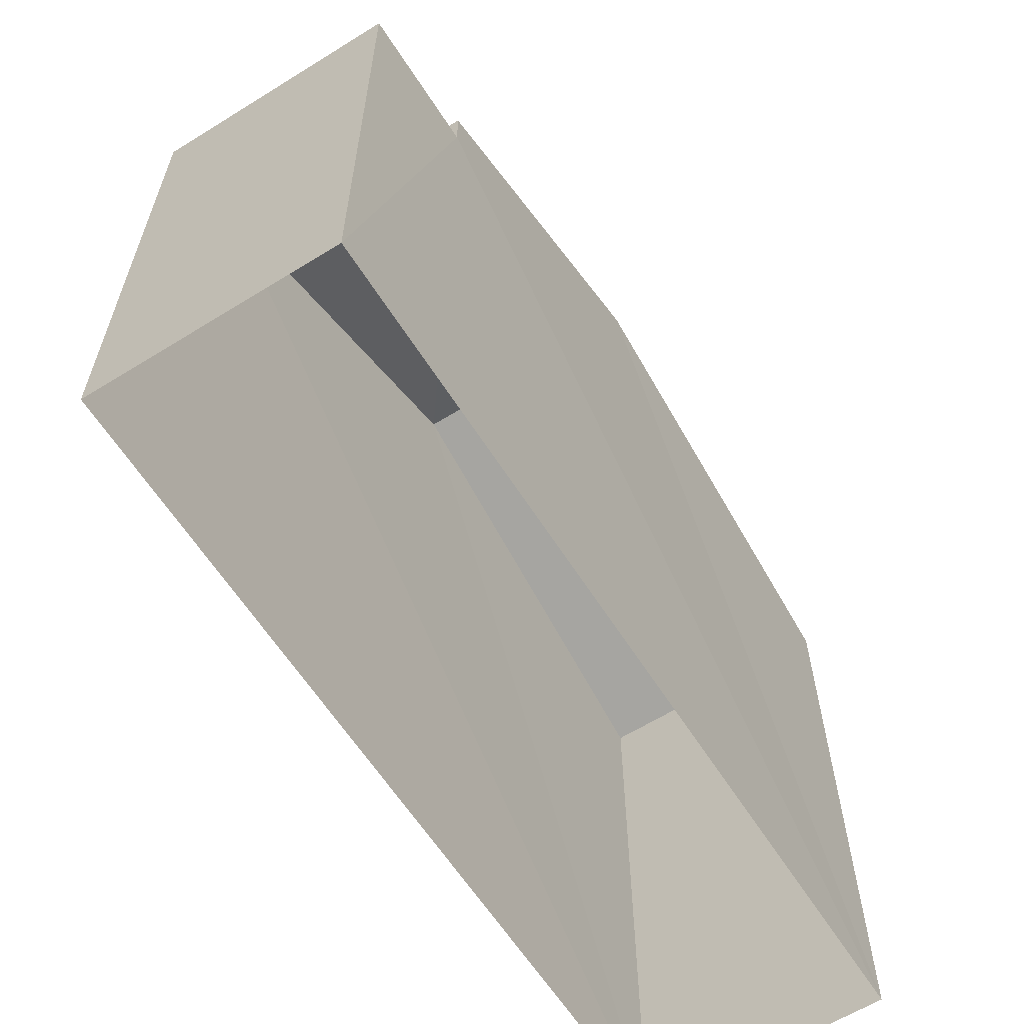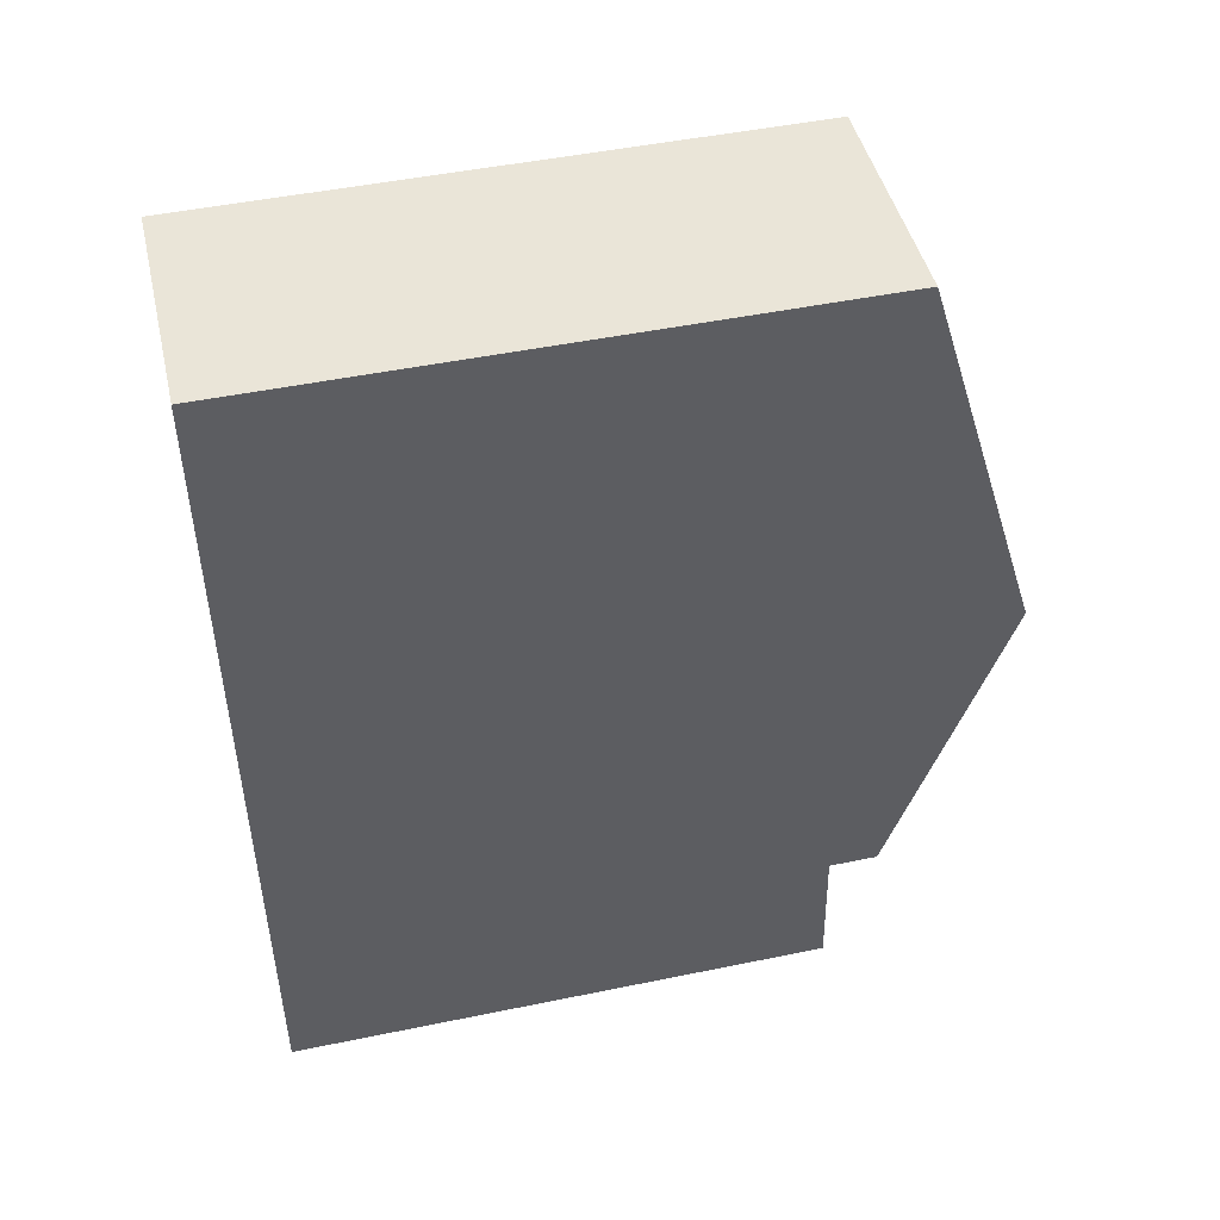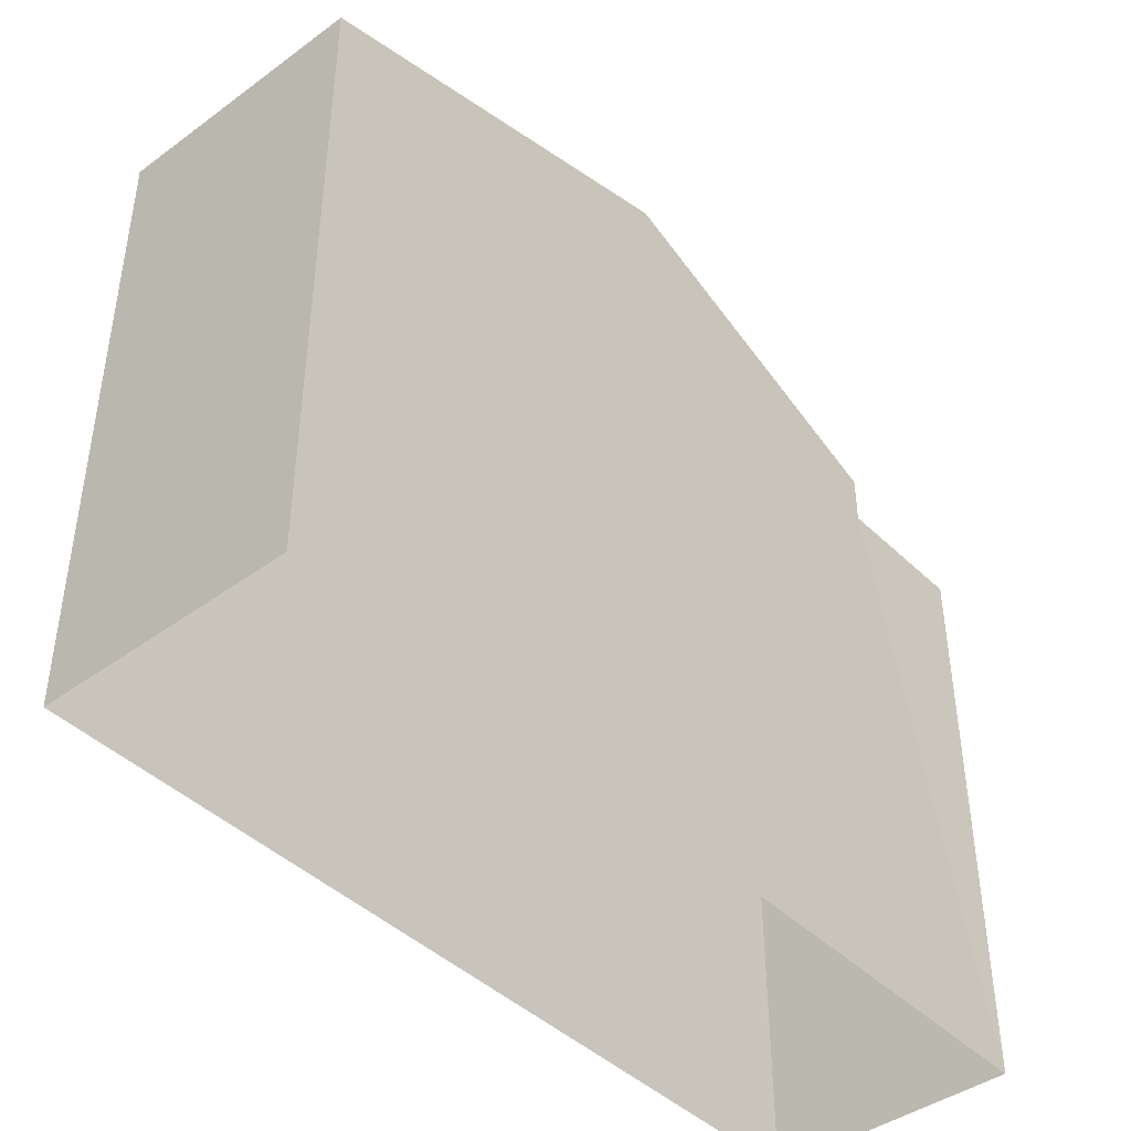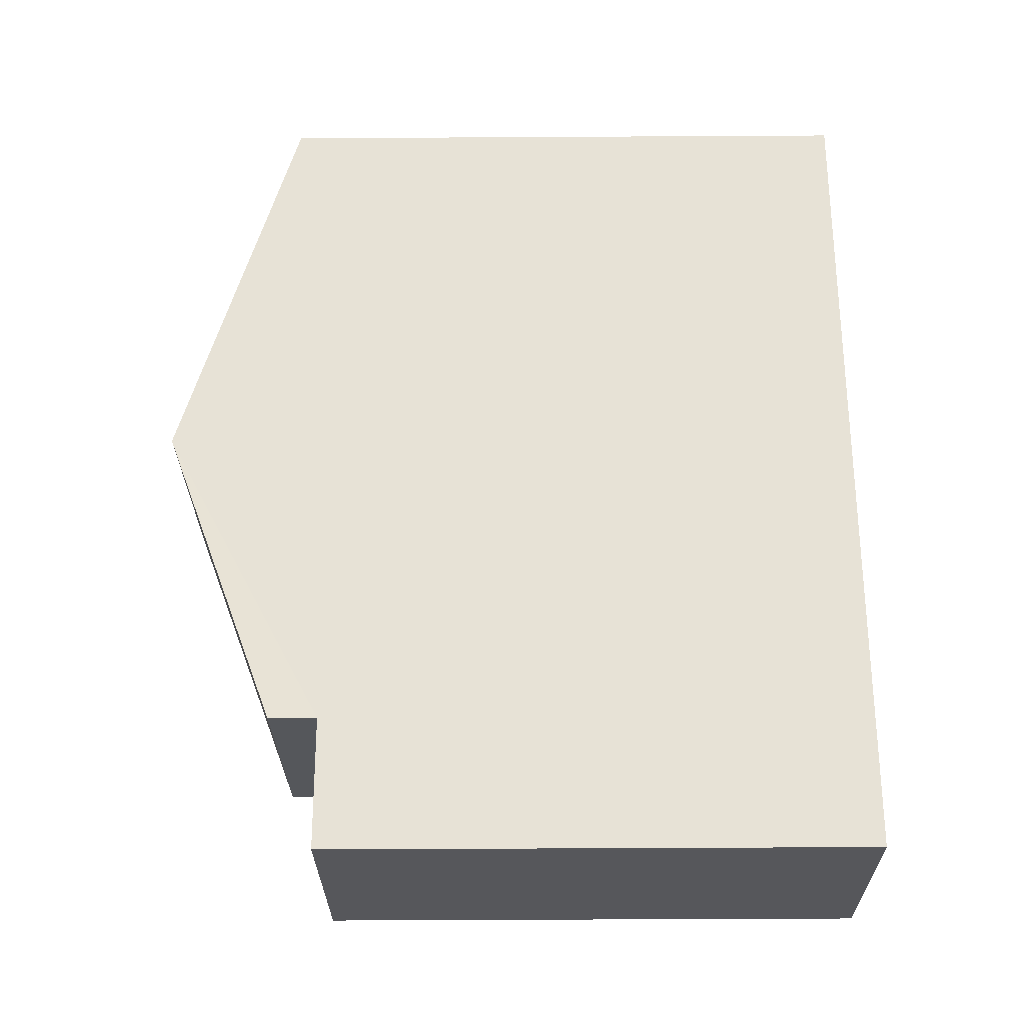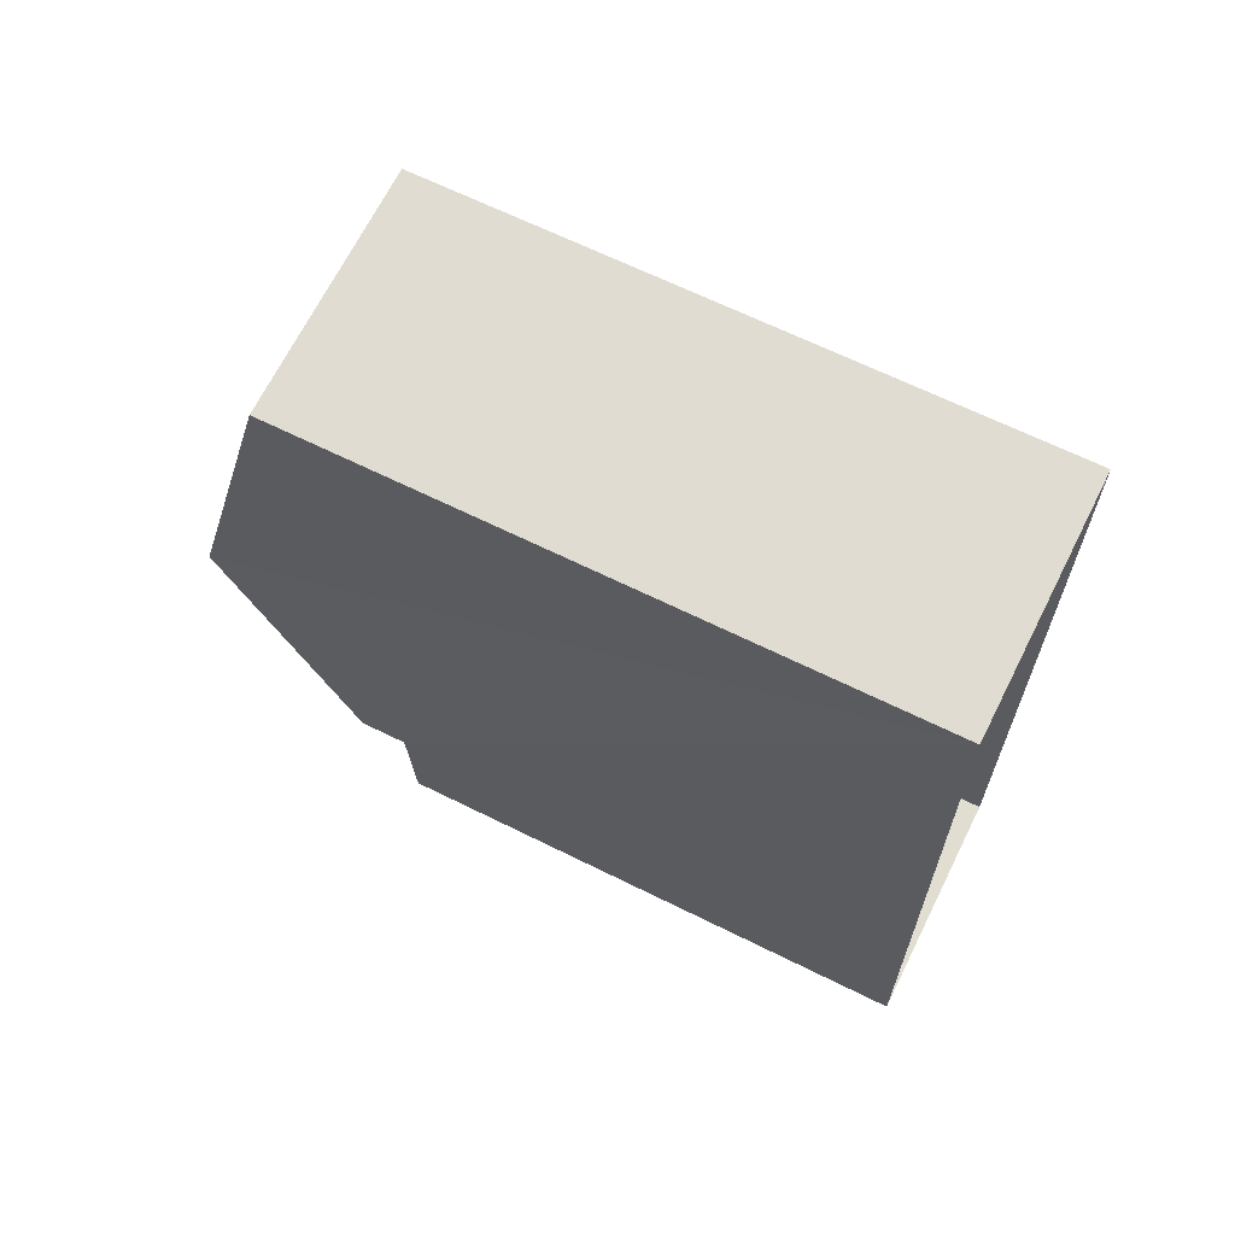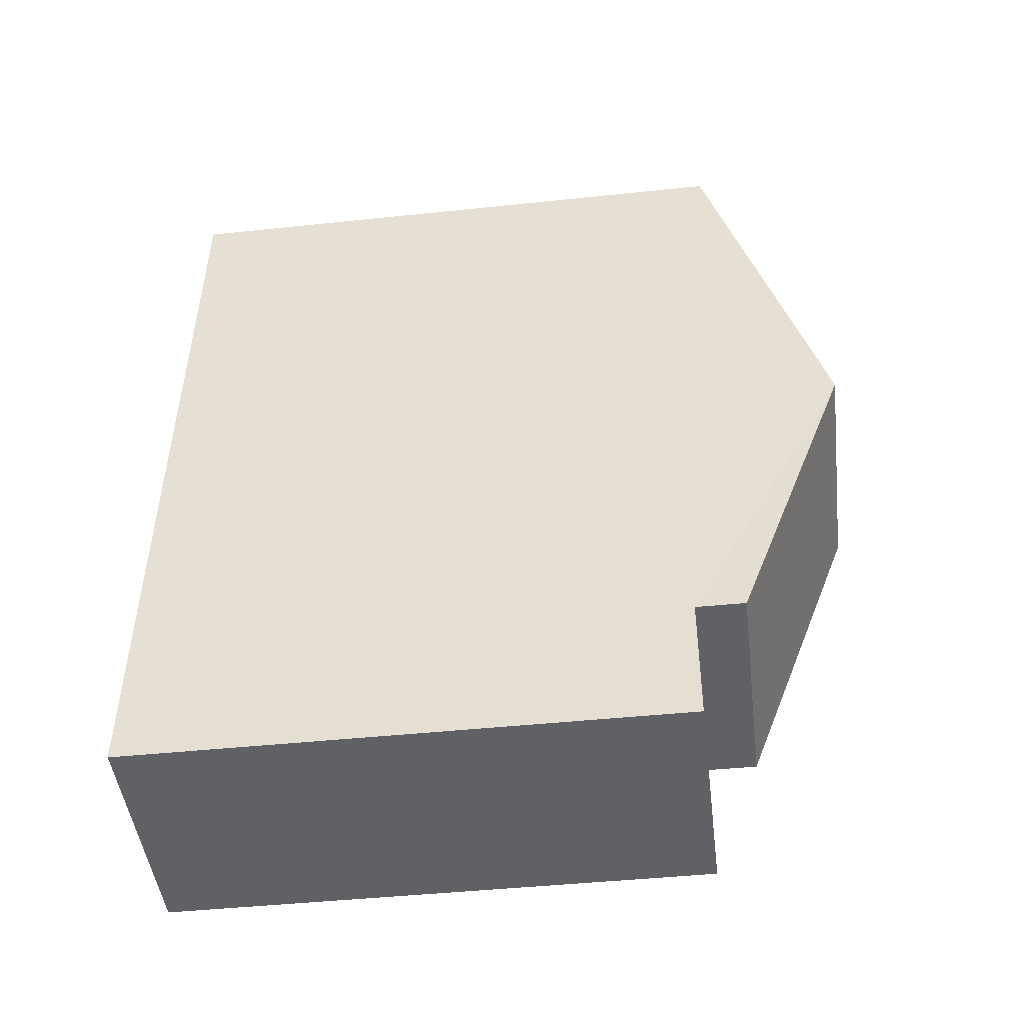
<metadata>
{"format":"obj","ext":"obj","renderer":"f3d","projection":"perspective","resolution":1024,"background":"white","views":[{"elev":-61.5,"azim":29.2,"up":"+Z"},{"elev":48.2,"azim":-103.1,"up":"+Y"},{"elev":-43.0,"azim":-142.0,"up":"+Z"},{"elev":-30.1,"azim":90.5,"up":"+Y"},{"elev":65.6,"azim":116.6,"up":"+Y"},{"elev":-44.6,"azim":-83.1,"up":"+Y"}]}
</metadata>
<code>
v -3.732e+05 -1.041e+05 27.73
v -3.732e+05 -1.041e+05 27.73
v -3.732e+05 -1.041e+05 27.73
v -3.732e+05 -1.041e+05 27.73
v -3.732e+05 -1.041e+05 34
v -3.732e+05 -1.041e+05 34
v -3.732e+05 -1.041e+05 34
v -3.732e+05 -1.041e+05 34
v -3.732e+05 -1.041e+05 35.91
v -3.732e+05 -1.041e+05 34.56
v -3.732e+05 -1.041e+05 35.91
v -3.732e+05 -1.041e+05 34.56
v -3.732e+05 -1.041e+05 34.56
v -3.732e+05 -1.041e+05 34.56
f 1 2 3
f 1 4 2
f 5 6 7
f 8 5 7
f 9 10 11
f 9 12 10
f 11 13 9
f 11 14 13
f 5 13 14
f 5 8 13
f 12 9 3
f 3 8 1
f 9 13 8
f 1 8 7
f 3 9 8
f 10 2 11
f 14 11 5
f 5 4 6
f 5 2 4
f 11 2 5
f 12 3 2
f 10 12 2
f 6 4 1
f 7 6 1

</code>
